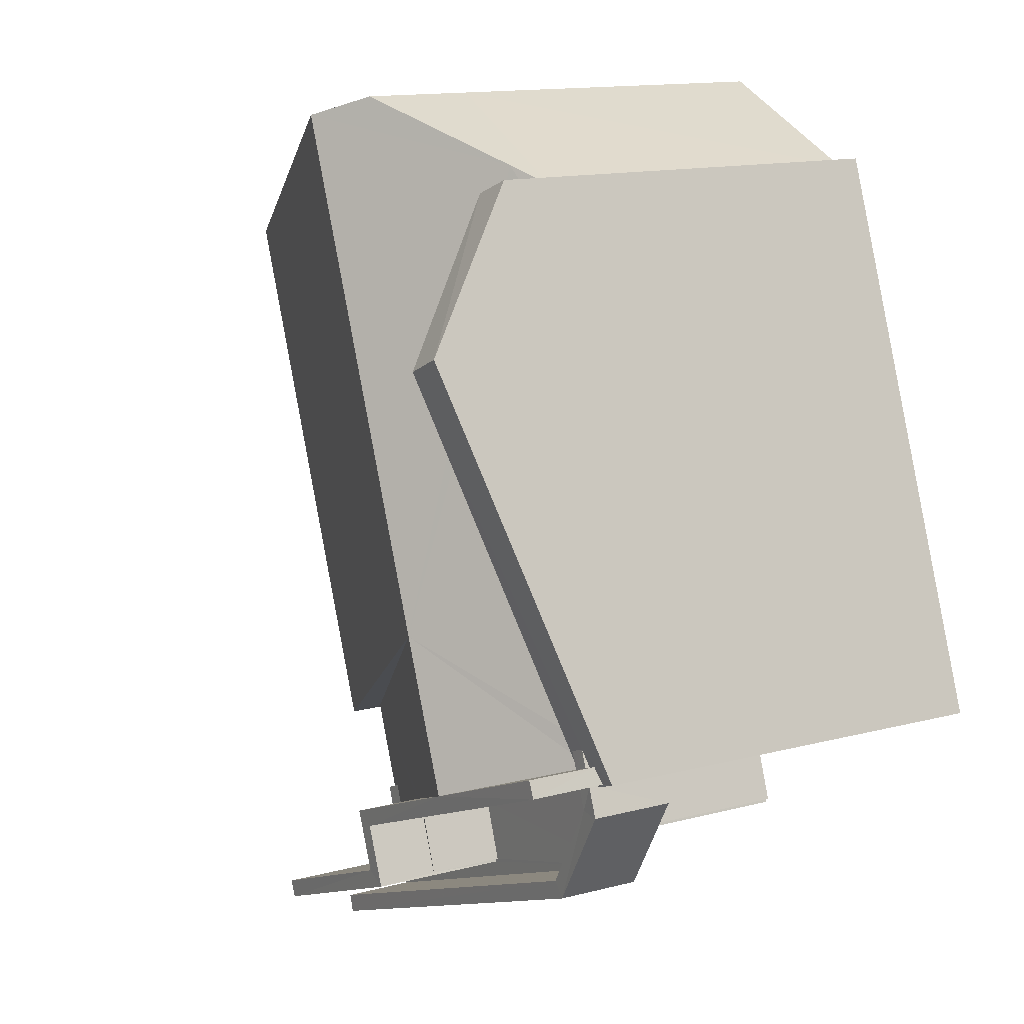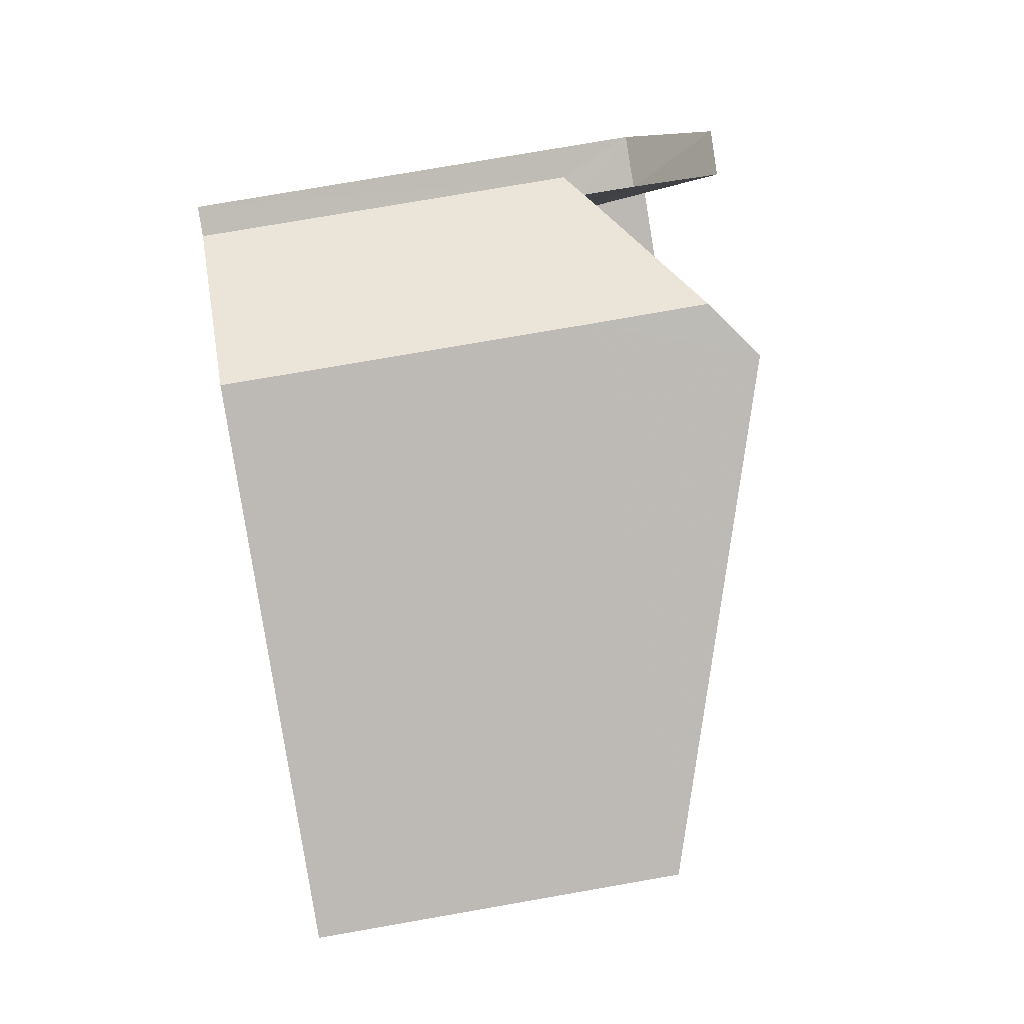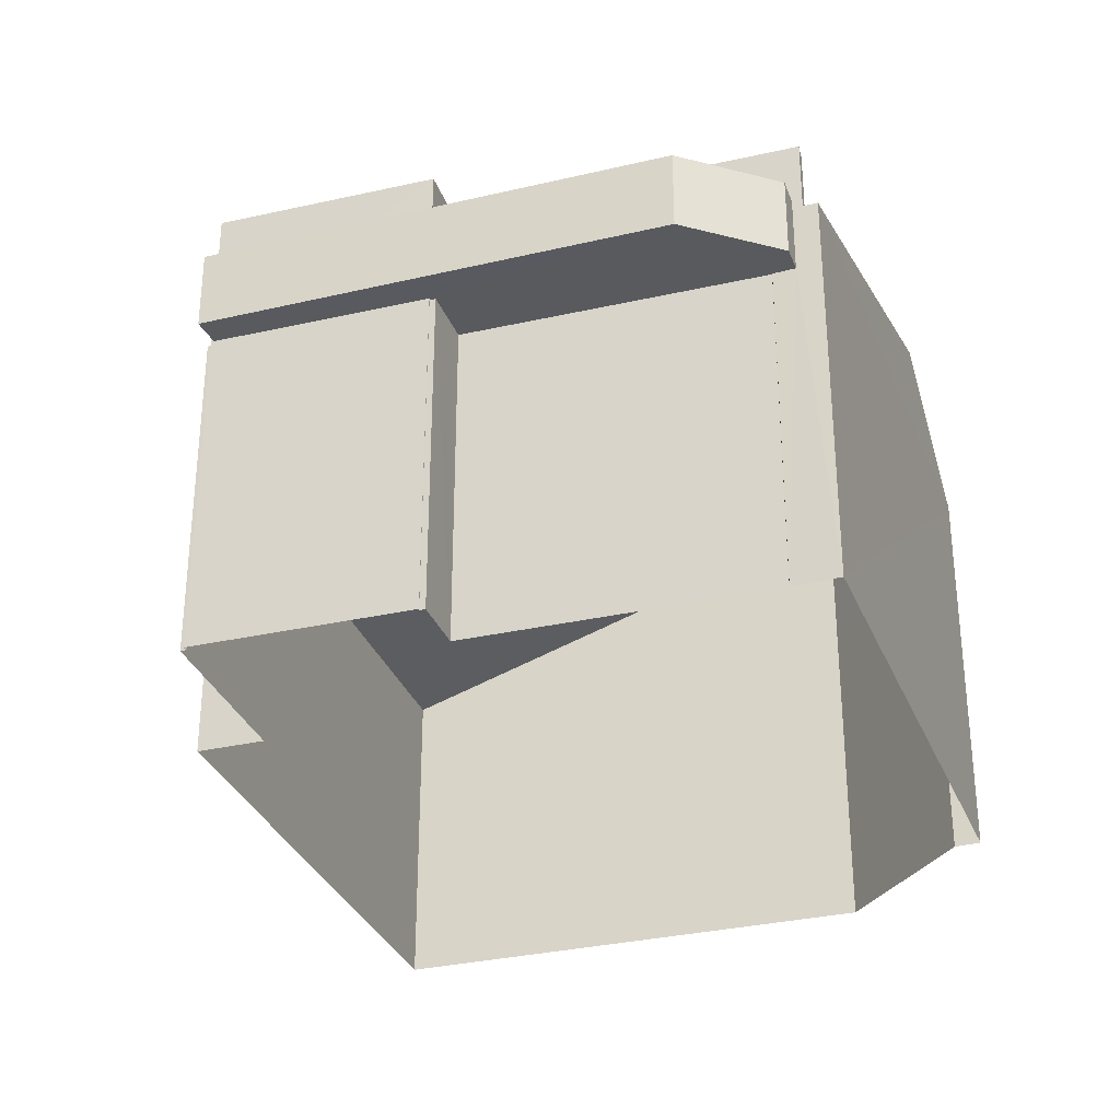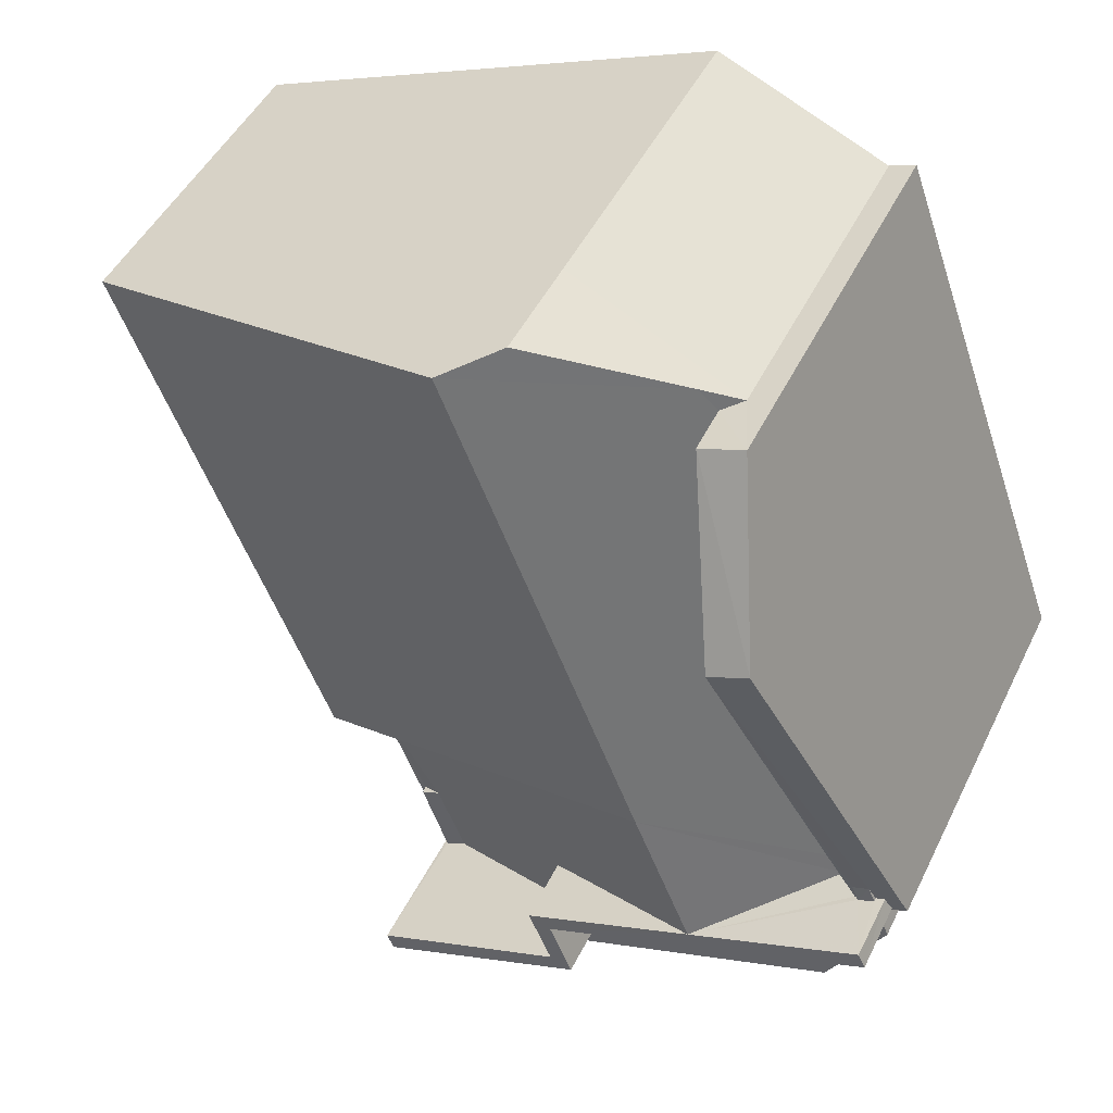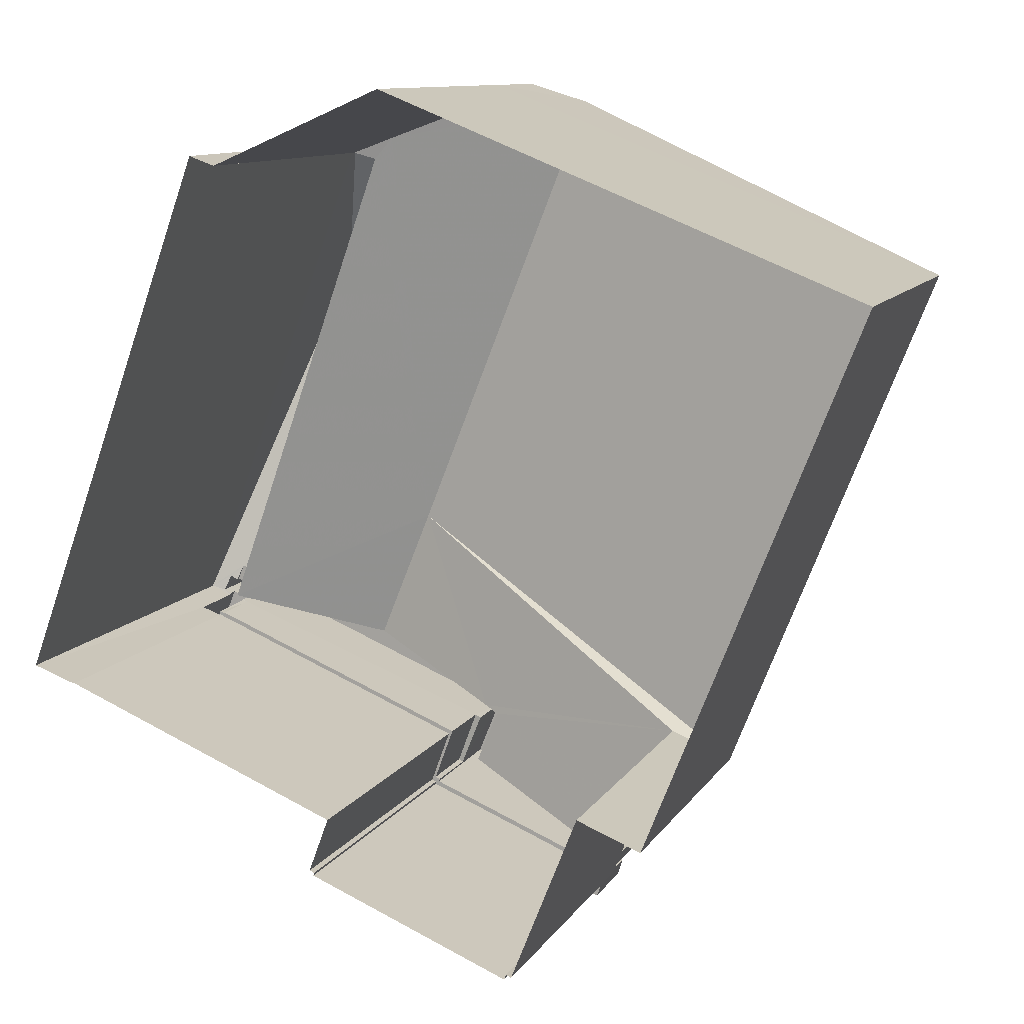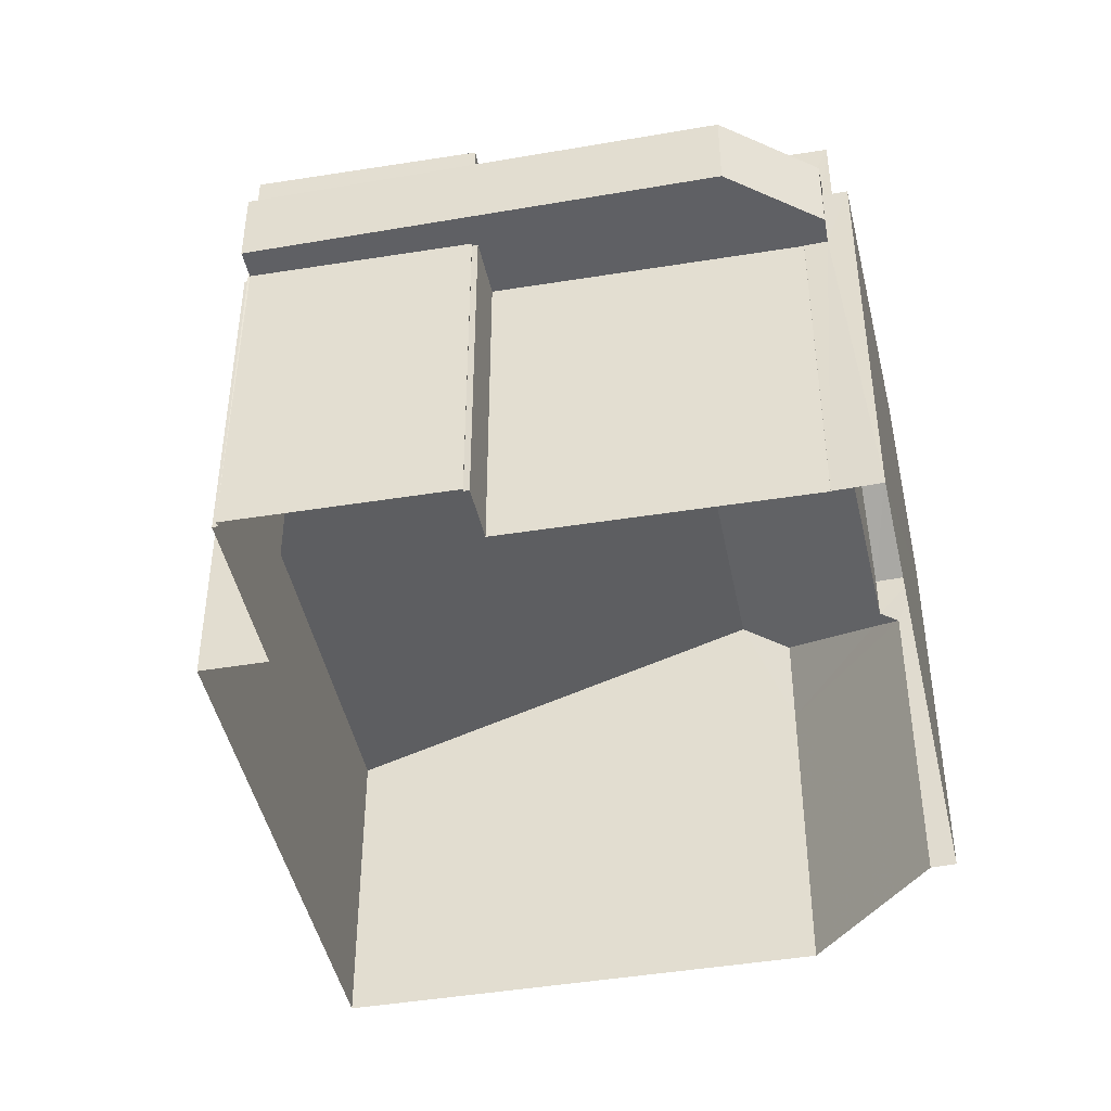
<metadata>
{"format":"obj","ext":"obj","renderer":"f3d","projection":"perspective","resolution":1024,"background":"white","views":[{"elev":13.7,"azim":59.4,"up":"+Y"},{"elev":75.2,"azim":-100.0,"up":"+Y"},{"elev":-31.5,"azim":40.0,"up":"+Z"},{"elev":46.9,"azim":25.0,"up":"+Y"},{"elev":10.6,"azim":-160.2,"up":"+Y"},{"elev":-43.9,"azim":32.9,"up":"+Z"}]}
</metadata>
<code>
v -8.803e+04 -1.01e+05 1.743
v -8.803e+04 -1.01e+05 1.743
v -8.803e+04 -1.01e+05 1.742
v -8.803e+04 -1.01e+05 1.743
v -8.803e+04 -1.01e+05 1.743
v -8.803e+04 -1.01e+05 1.743
v -8.804e+04 -1.01e+05 1.742
v -8.804e+04 -1.01e+05 1.739
v -8.803e+04 -1.01e+05 1.739
v -8.803e+04 -1.01e+05 1.742
v -8.803e+04 -1.01e+05 1.742
v -8.803e+04 -1.01e+05 1.742
v -8.803e+04 -1.01e+05 1.74
v -8.803e+04 -1.01e+05 1.74
v -8.803e+04 -1.01e+05 1.742
v -8.803e+04 -1.01e+05 1.743
v -8.803e+04 -1.01e+05 6.559
v -8.803e+04 -1.01e+05 6.559
v -8.803e+04 -1.01e+05 6.559
v -8.803e+04 -1.01e+05 6.559
v -8.803e+04 -1.01e+05 6.56
v -8.803e+04 -1.01e+05 6.559
v -8.803e+04 -1.01e+05 6.56
v -8.803e+04 -1.01e+05 6.56
v -8.803e+04 -1.01e+05 6.56
v -8.803e+04 -1.01e+05 6.56
v -8.803e+04 -1.01e+05 6.56
v -8.803e+04 -1.01e+05 6.709
v -8.803e+04 -1.01e+05 6.71
v -8.803e+04 -1.01e+05 6.709
v -8.803e+04 -1.01e+05 6.71
v -8.803e+04 -1.01e+05 6.709
v -8.803e+04 -1.01e+05 6.709
v -8.803e+04 -1.01e+05 6.709
v -8.803e+04 -1.01e+05 6.709
v -8.803e+04 -1.01e+05 6.71
v -8.803e+04 -1.01e+05 6.709
v -8.803e+04 -1.01e+05 6.71
v -8.803e+04 -1.01e+05 6.71
v -8.803e+04 -1.01e+05 6.71
v -8.803e+04 -1.01e+05 6.71
v -8.803e+04 -1.01e+05 6.71
v -8.803e+04 -1.01e+05 7.709
v -8.803e+04 -1.01e+05 7.709
v -8.803e+04 -1.01e+05 7.709
v -8.803e+04 -1.01e+05 7.709
v -8.803e+04 -1.01e+05 7.71
v -8.803e+04 -1.01e+05 7.71
v -8.803e+04 -1.01e+05 7.71
v -8.803e+04 -1.01e+05 7.71
v -8.803e+04 -1.01e+05 7.709
v -8.803e+04 -1.01e+05 7.709
v -8.803e+04 -1.01e+05 7.709
v -8.803e+04 -1.01e+05 7.709
v -8.803e+04 -1.01e+05 6.54
v -8.803e+04 -1.01e+05 6.57
v -8.803e+04 -1.01e+05 6.569
v -8.803e+04 -1.01e+05 6.602
v -8.803e+04 -1.01e+05 6.539
v -8.803e+04 -1.01e+05 7.66
v -8.803e+04 -1.01e+05 7.752
v -8.803e+04 -1.01e+05 7.664
v -8.803e+04 -1.01e+05 6.587
v -8.803e+04 -1.01e+05 8.634
v -8.803e+04 -1.01e+05 8.634
v -8.803e+04 -1.01e+05 7.025
v -8.803e+04 -1.01e+05 7.259
v -8.803e+04 -1.01e+05 6.867
v -8.803e+04 -1.01e+05 6.956
v -8.803e+04 -1.01e+05 6.652
v -8.803e+04 -1.01e+05 8.631
v -8.803e+04 -1.01e+05 8.067
v -8.804e+04 -1.01e+05 6.536
v -8.804e+04 -1.01e+05 6.539
v -8.803e+04 -1.01e+05 7.755
v -8.803e+04 -1.01e+05 7.759
v -8.803e+04 -1.01e+05 7.787
v -8.803e+04 -1.01e+05 7.792
v -8.803e+04 -1.01e+05 7.574
v -8.803e+04 -1.01e+05 7.574
v -8.803e+04 -1.01e+05 7.581
v -8.803e+04 -1.01e+05 7.642
v -8.803e+04 -1.01e+05 7.642
v -8.803e+04 -1.01e+05 9.063
v -8.803e+04 -1.01e+05 7.58
v -8.803e+04 -1.01e+05 7.645
v -8.803e+04 -1.01e+05 7.646
v -8.803e+04 -1.01e+05 9.063
v -8.803e+04 -1.01e+05 7.572
v -8.803e+04 -1.01e+05 7.572
v -8.803e+04 -1.01e+05 7.577
v -8.803e+04 -1.01e+05 7.574
v -8.803e+04 -1.01e+05 7.574
v -8.803e+04 -1.01e+05 7.577
v -8.803e+04 -1.01e+05 8.634
v -8.803e+04 -1.01e+05 8.634
v -8.803e+04 -1.01e+05 8.634
v -8.803e+04 -1.01e+05 8.635
v -8.803e+04 -1.01e+05 8.635
v -8.803e+04 -1.01e+05 8.635
v -8.803e+04 -1.01e+05 8.635
v -8.803e+04 -1.01e+05 8.634
v -8.803e+04 -1.01e+05 6.536
v -8.803e+04 -1.01e+05 6.54
v -8.803e+04 -1.01e+05 6.54
v -8.803e+04 -1.01e+05 6.54
v -8.803e+04 -1.01e+05 7.574
v -8.803e+04 -1.01e+05 7.574
f 1 2 3
f 1 4 5
f 5 4 6
f 7 8 3
f 8 9 3
f 10 11 12
f 13 14 12
f 9 13 3
f 15 16 4
f 15 13 11
f 3 15 1
f 4 1 15
f 11 13 12
f 3 13 15
f 17 18 19
f 20 19 21
f 22 20 21
f 19 18 21
f 23 24 25
f 25 24 21
f 26 22 21
f 24 27 26
f 24 26 21
f 28 29 30
f 28 31 29
f 32 33 34
f 34 35 36
f 35 37 36
f 32 34 36
f 36 38 39
f 39 38 40
f 38 41 42
f 37 41 36
f 36 41 38
f 43 44 45
f 44 43 46
f 47 48 49
f 50 46 43
f 48 50 49
f 50 43 49
f 51 52 53
f 51 54 52
f 55 56 57
f 55 58 59
f 59 60 61
f 29 62 60
f 57 63 58
f 30 29 60
f 58 30 59
f 55 57 58
f 30 60 59
f 64 61 65
f 64 59 61
f 66 64 67
f 64 68 69
f 69 68 70
f 66 68 64
f 65 67 64
f 69 71 64
f 69 72 71
f 64 71 73
f 73 74 64
f 75 76 77
f 78 75 77
f 74 59 64
f 79 80 81
f 82 83 53
f 82 53 84
f 80 84 52
f 85 79 81
f 52 86 87
f 53 52 84
f 81 80 87
f 80 52 87
f 80 88 84
f 89 84 88
f 90 89 88
f 91 92 93
f 94 91 93
f 95 96 65
f 97 98 99
f 97 95 65
f 100 99 98
f 101 100 98
f 65 102 97
f 97 102 98
f 30 58 28
f 58 31 28
f 58 63 31
f 93 43 45
f 45 94 93
f 32 43 93
f 33 32 93
f 36 49 43
f 32 36 43
f 36 47 49
f 36 39 47
f 18 17 79
f 18 79 46
f 79 44 46
f 79 85 44
f 21 46 50
f 21 18 46
f 25 50 48
f 25 21 50
f 48 47 39
f 48 39 25
f 39 23 25
f 39 40 23
f 54 86 52
f 83 51 53
f 103 71 72
f 103 73 71
f 26 104 105
f 26 27 104
f 106 56 55
f 76 41 77
f 76 42 41
f 74 7 3
f 59 74 3
f 73 8 7
f 74 73 7
f 8 73 103
f 9 8 103
f 4 16 105
f 104 4 105
f 1 55 2
f 1 106 55
f 2 59 3
f 2 55 59
f 80 90 88
f 107 92 91
f 108 82 84
f 89 108 84
f 17 12 80
f 80 79 17
f 10 12 17
f 19 10 17
f 11 10 19
f 20 11 19
f 70 68 90
f 13 70 14
f 68 89 90
f 14 70 90
f 12 90 80
f 12 14 90
f 33 92 34
f 33 93 92
f 66 108 89
f 68 66 89
f 35 34 92
f 107 35 92
f 15 11 20
f 22 15 20
f 4 104 6
f 6 104 24
f 104 27 24
f 38 99 40
f 99 100 40
f 24 23 6
f 6 23 5
f 23 100 5
f 40 100 23
f 56 101 57
f 101 56 100
f 1 5 106
f 106 5 100
f 106 100 56
f 62 98 102
f 60 62 102
f 87 54 96
f 96 51 65
f 65 82 67
f 87 86 54
f 108 66 67
f 82 108 67
f 82 51 83
f 54 51 96
f 65 51 82
f 61 102 65
f 61 60 102
f 87 96 95
f 81 87 95
f 95 97 45
f 95 44 81
f 75 78 97
f 81 44 85
f 35 107 37
f 107 78 37
f 94 45 91
f 44 95 45
f 91 78 107
f 45 97 91
f 97 78 91
f 75 97 76
f 42 76 38
f 38 76 99
f 76 97 99
f 101 98 62
f 101 62 29
f 57 101 31
f 63 57 31
f 101 29 31
f 105 15 22
f 22 26 105
f 16 15 105
f 72 69 103
f 69 70 103
f 103 13 9
f 103 70 13
f 77 37 78
f 77 41 37

</code>
